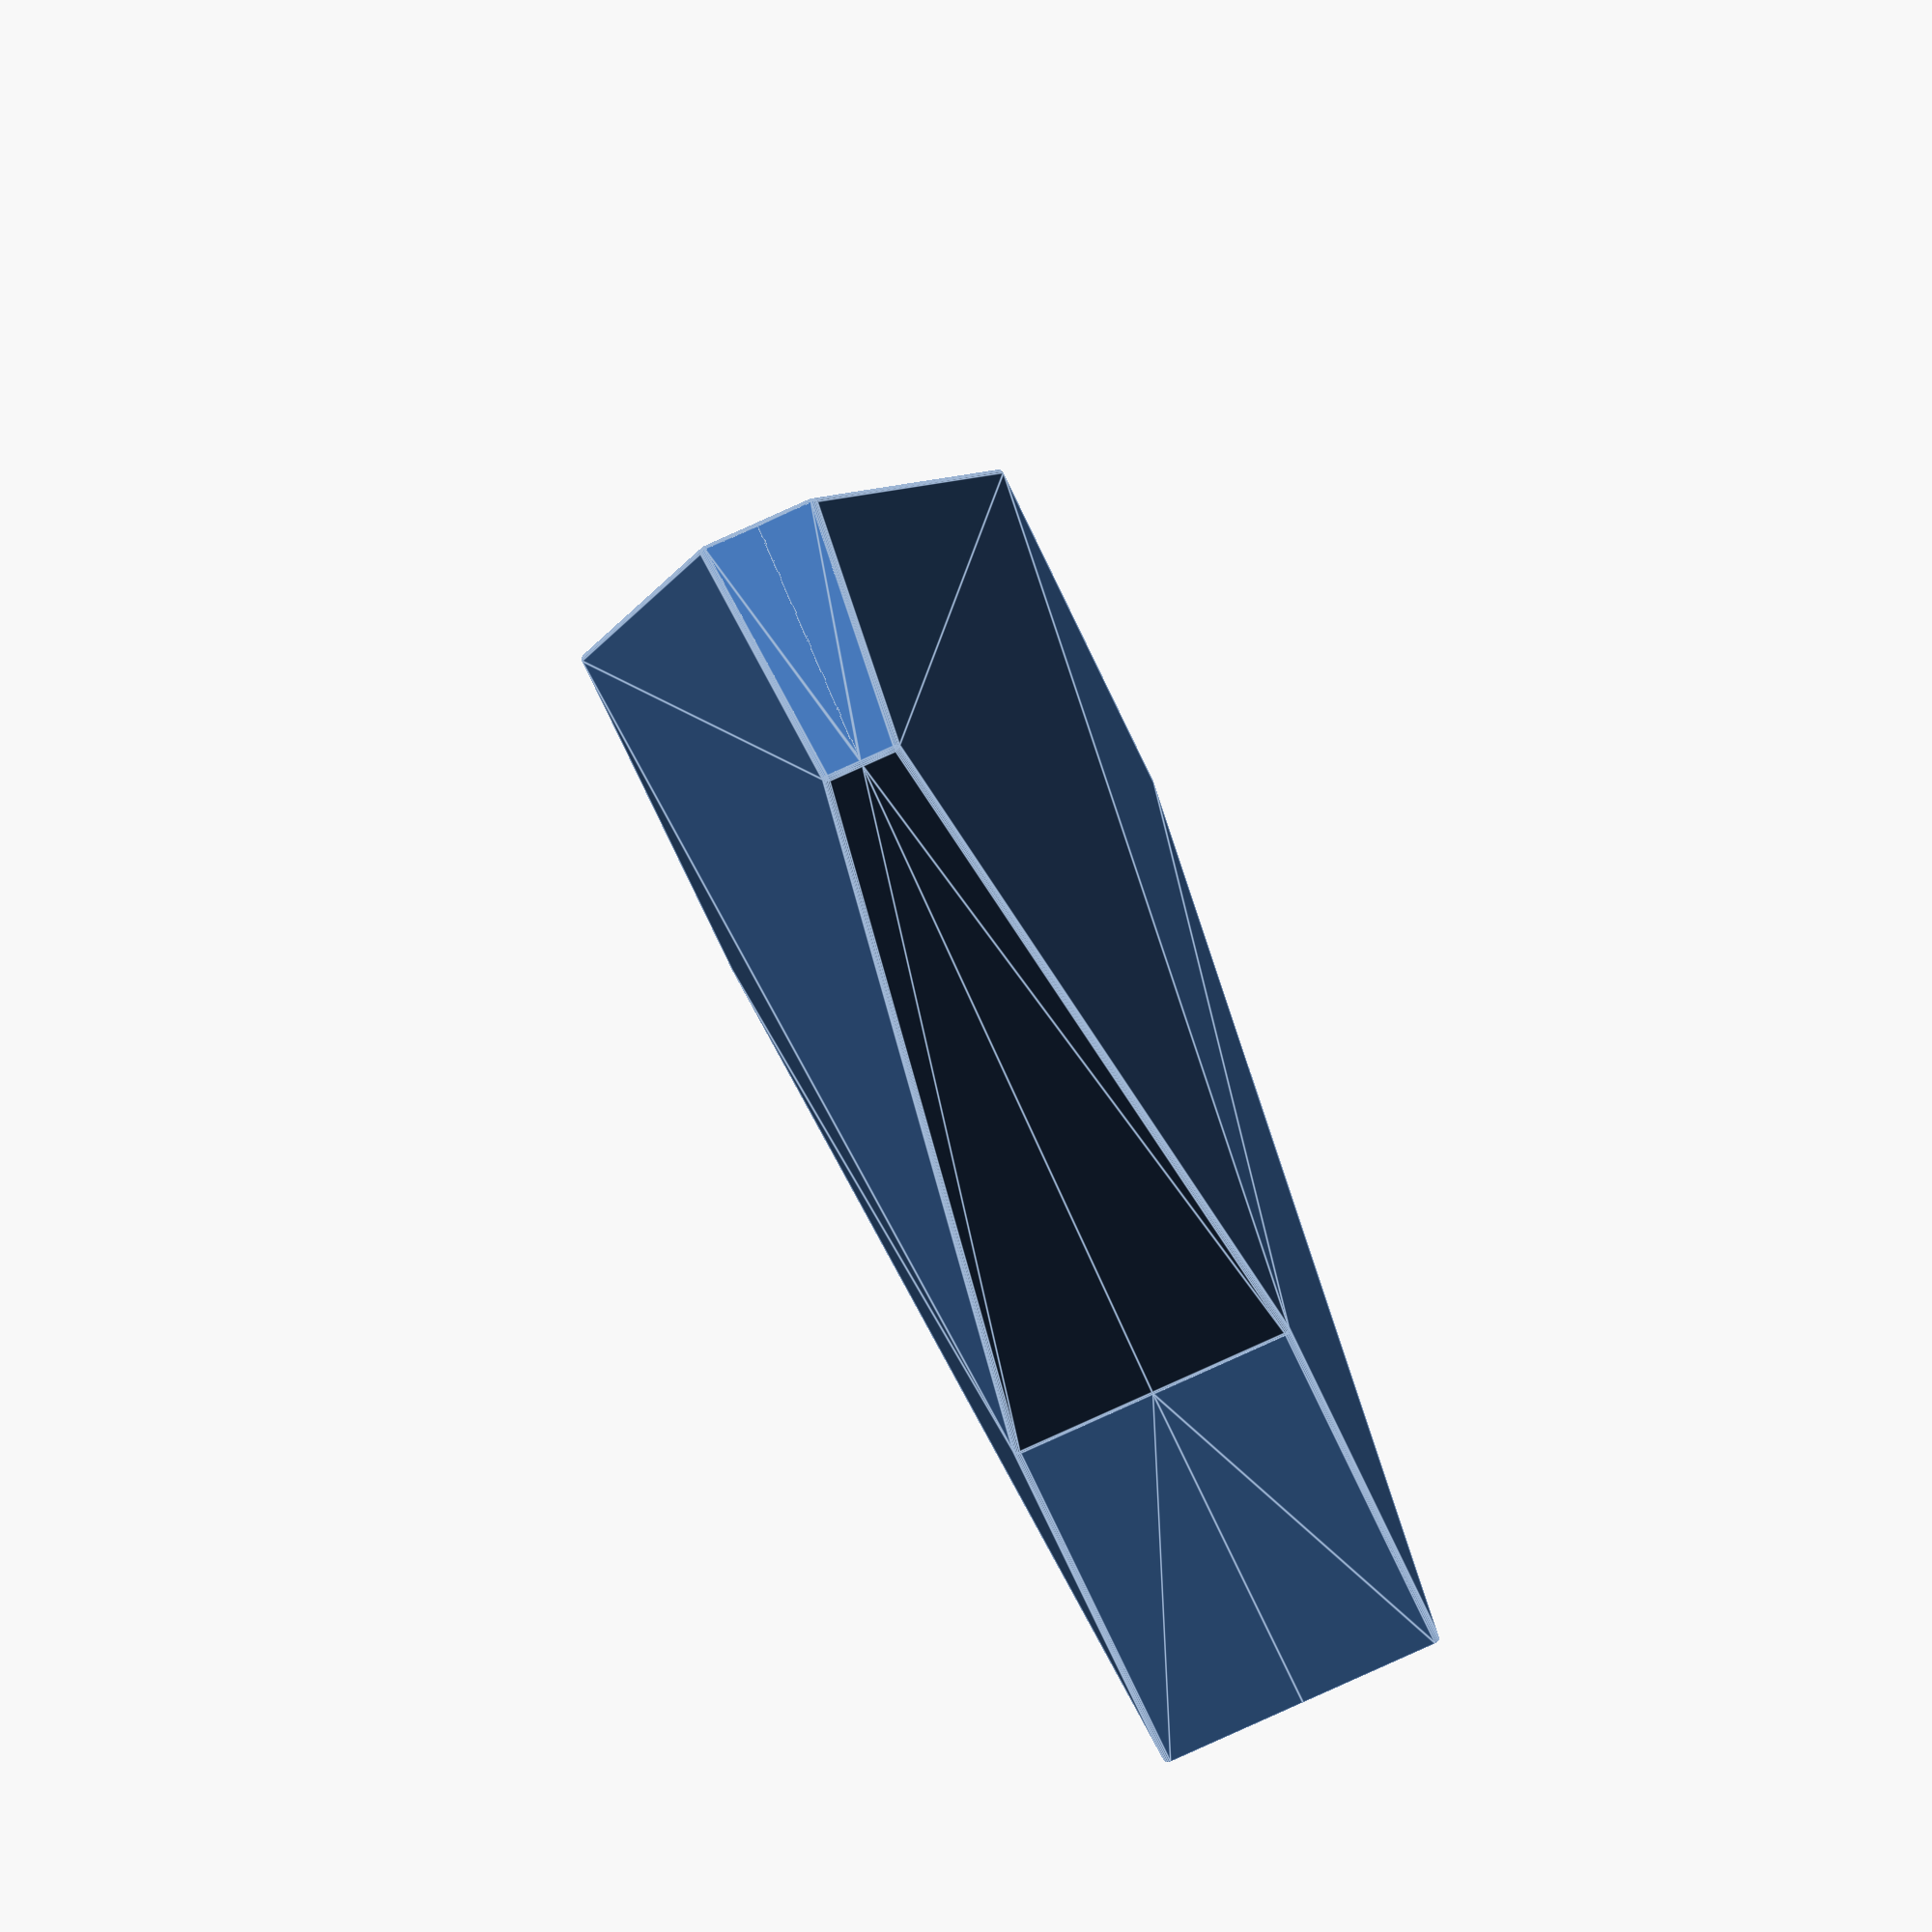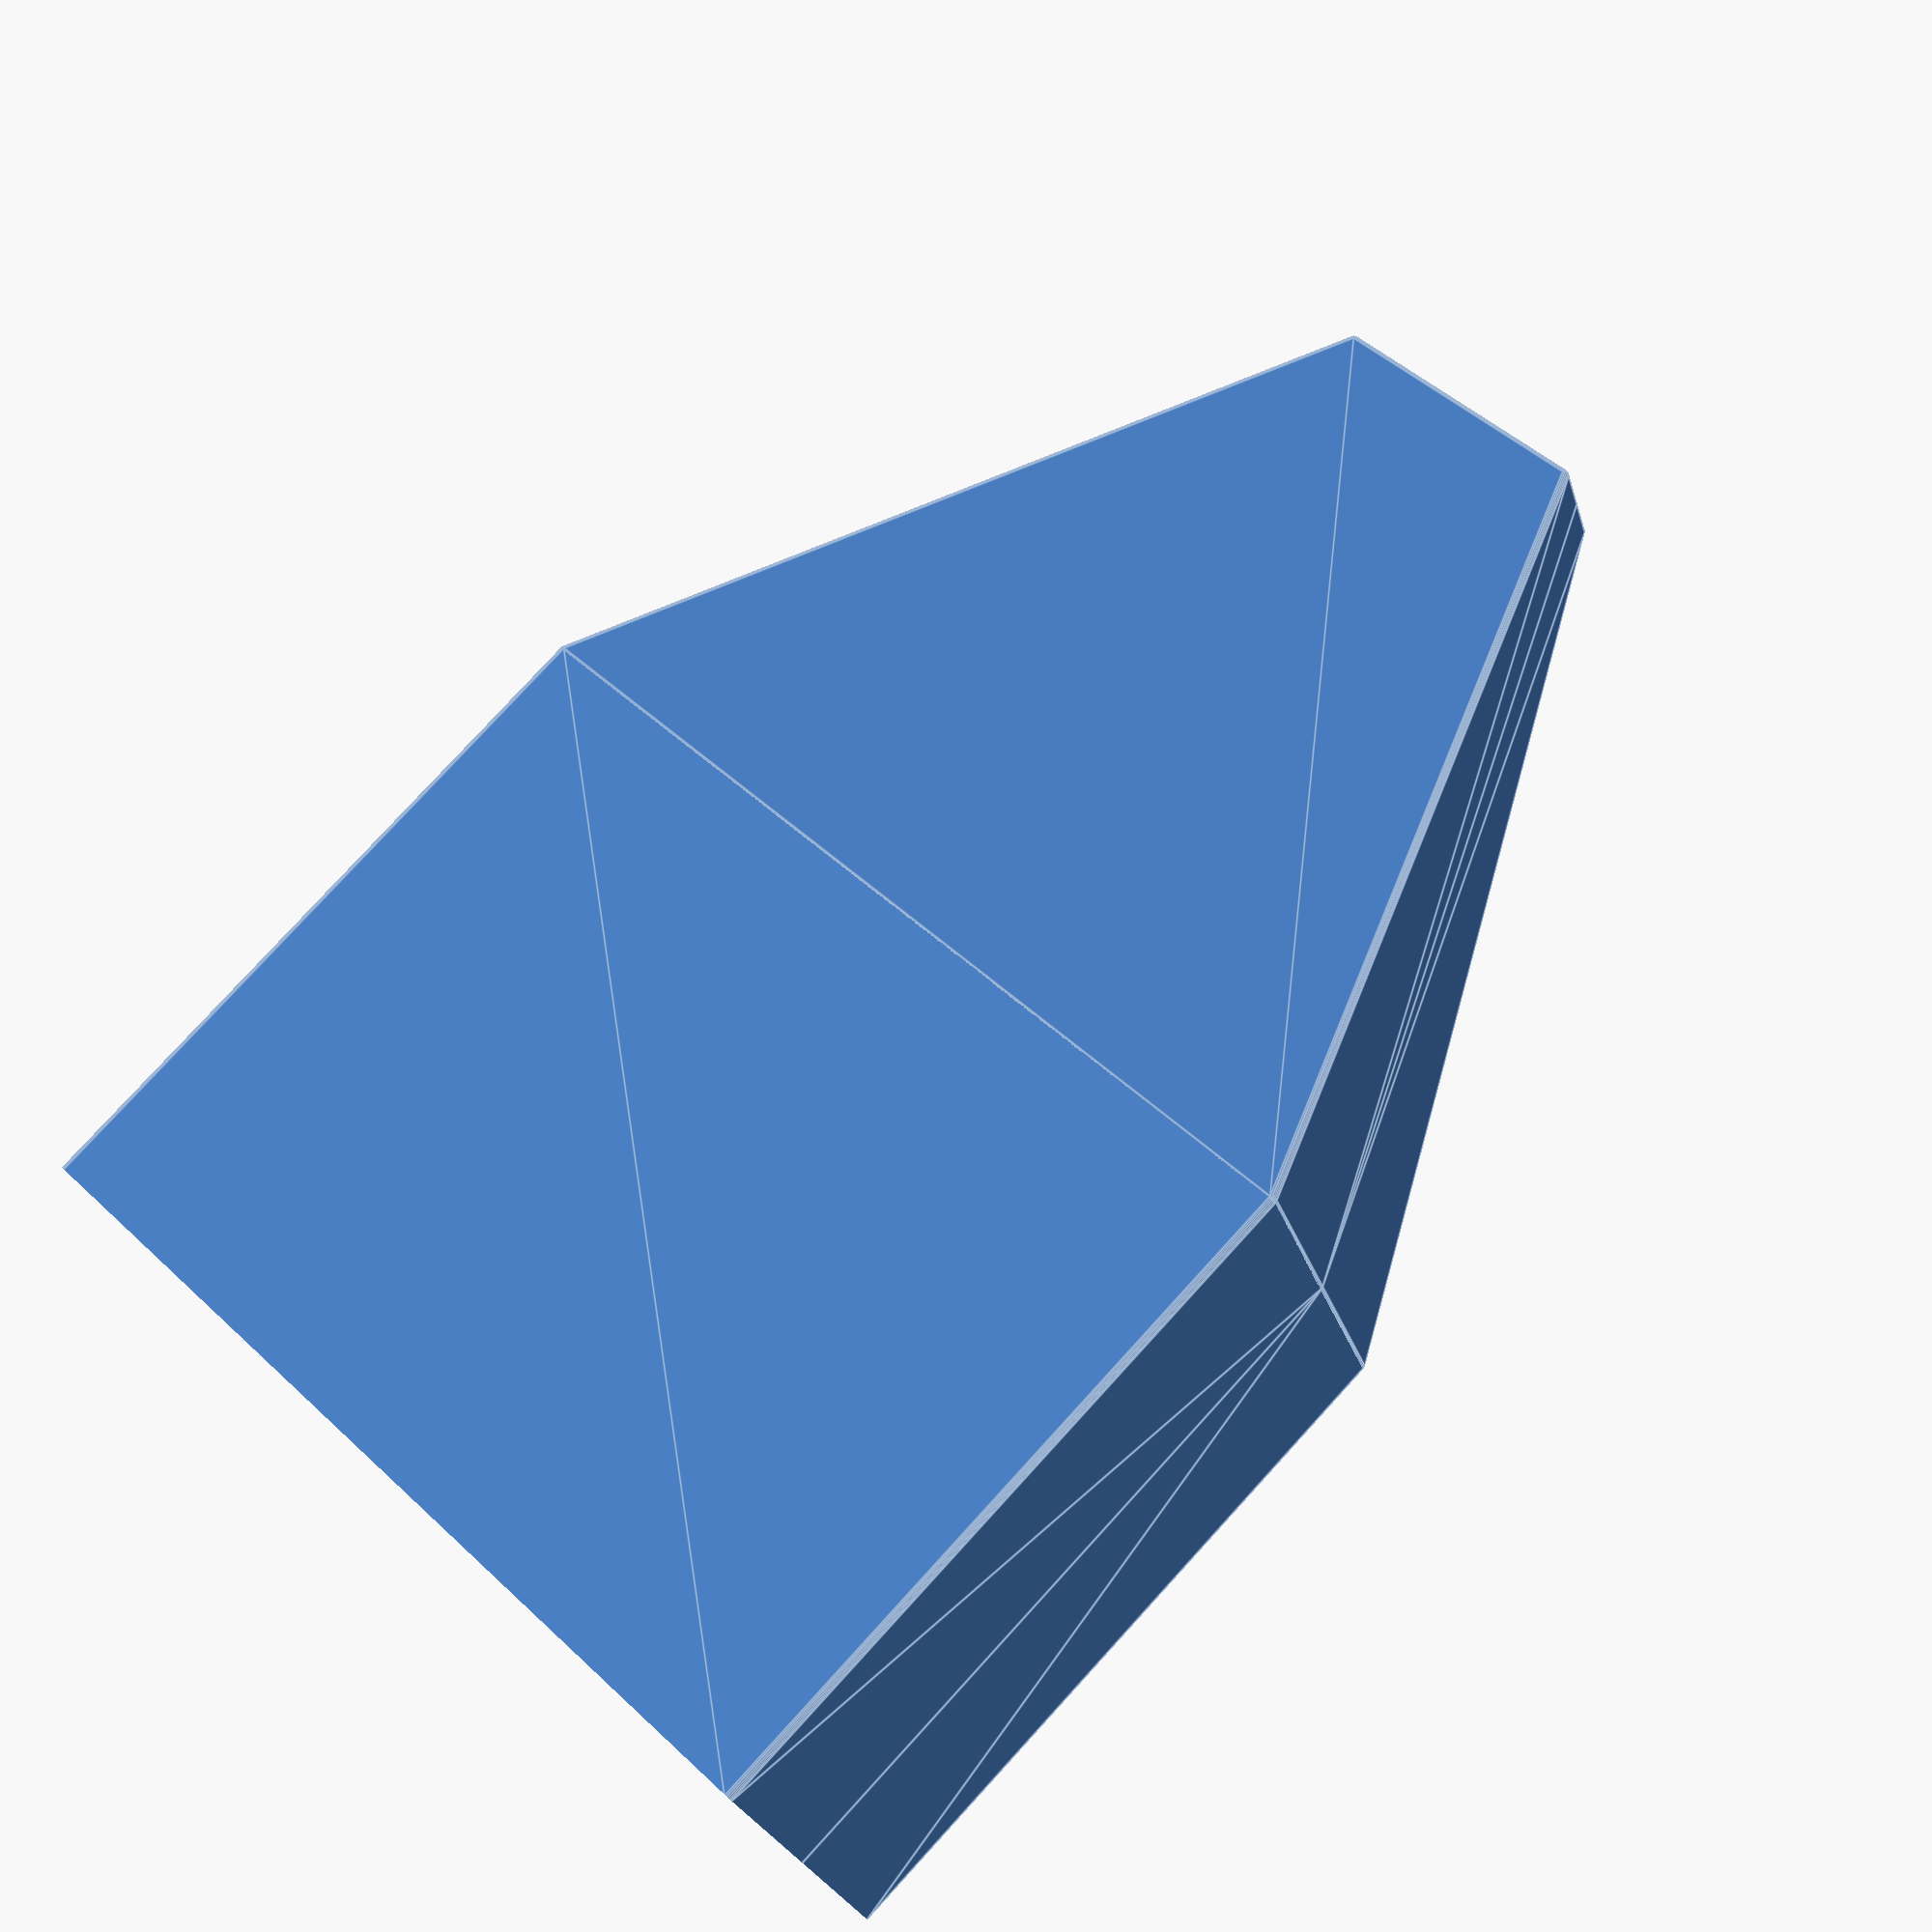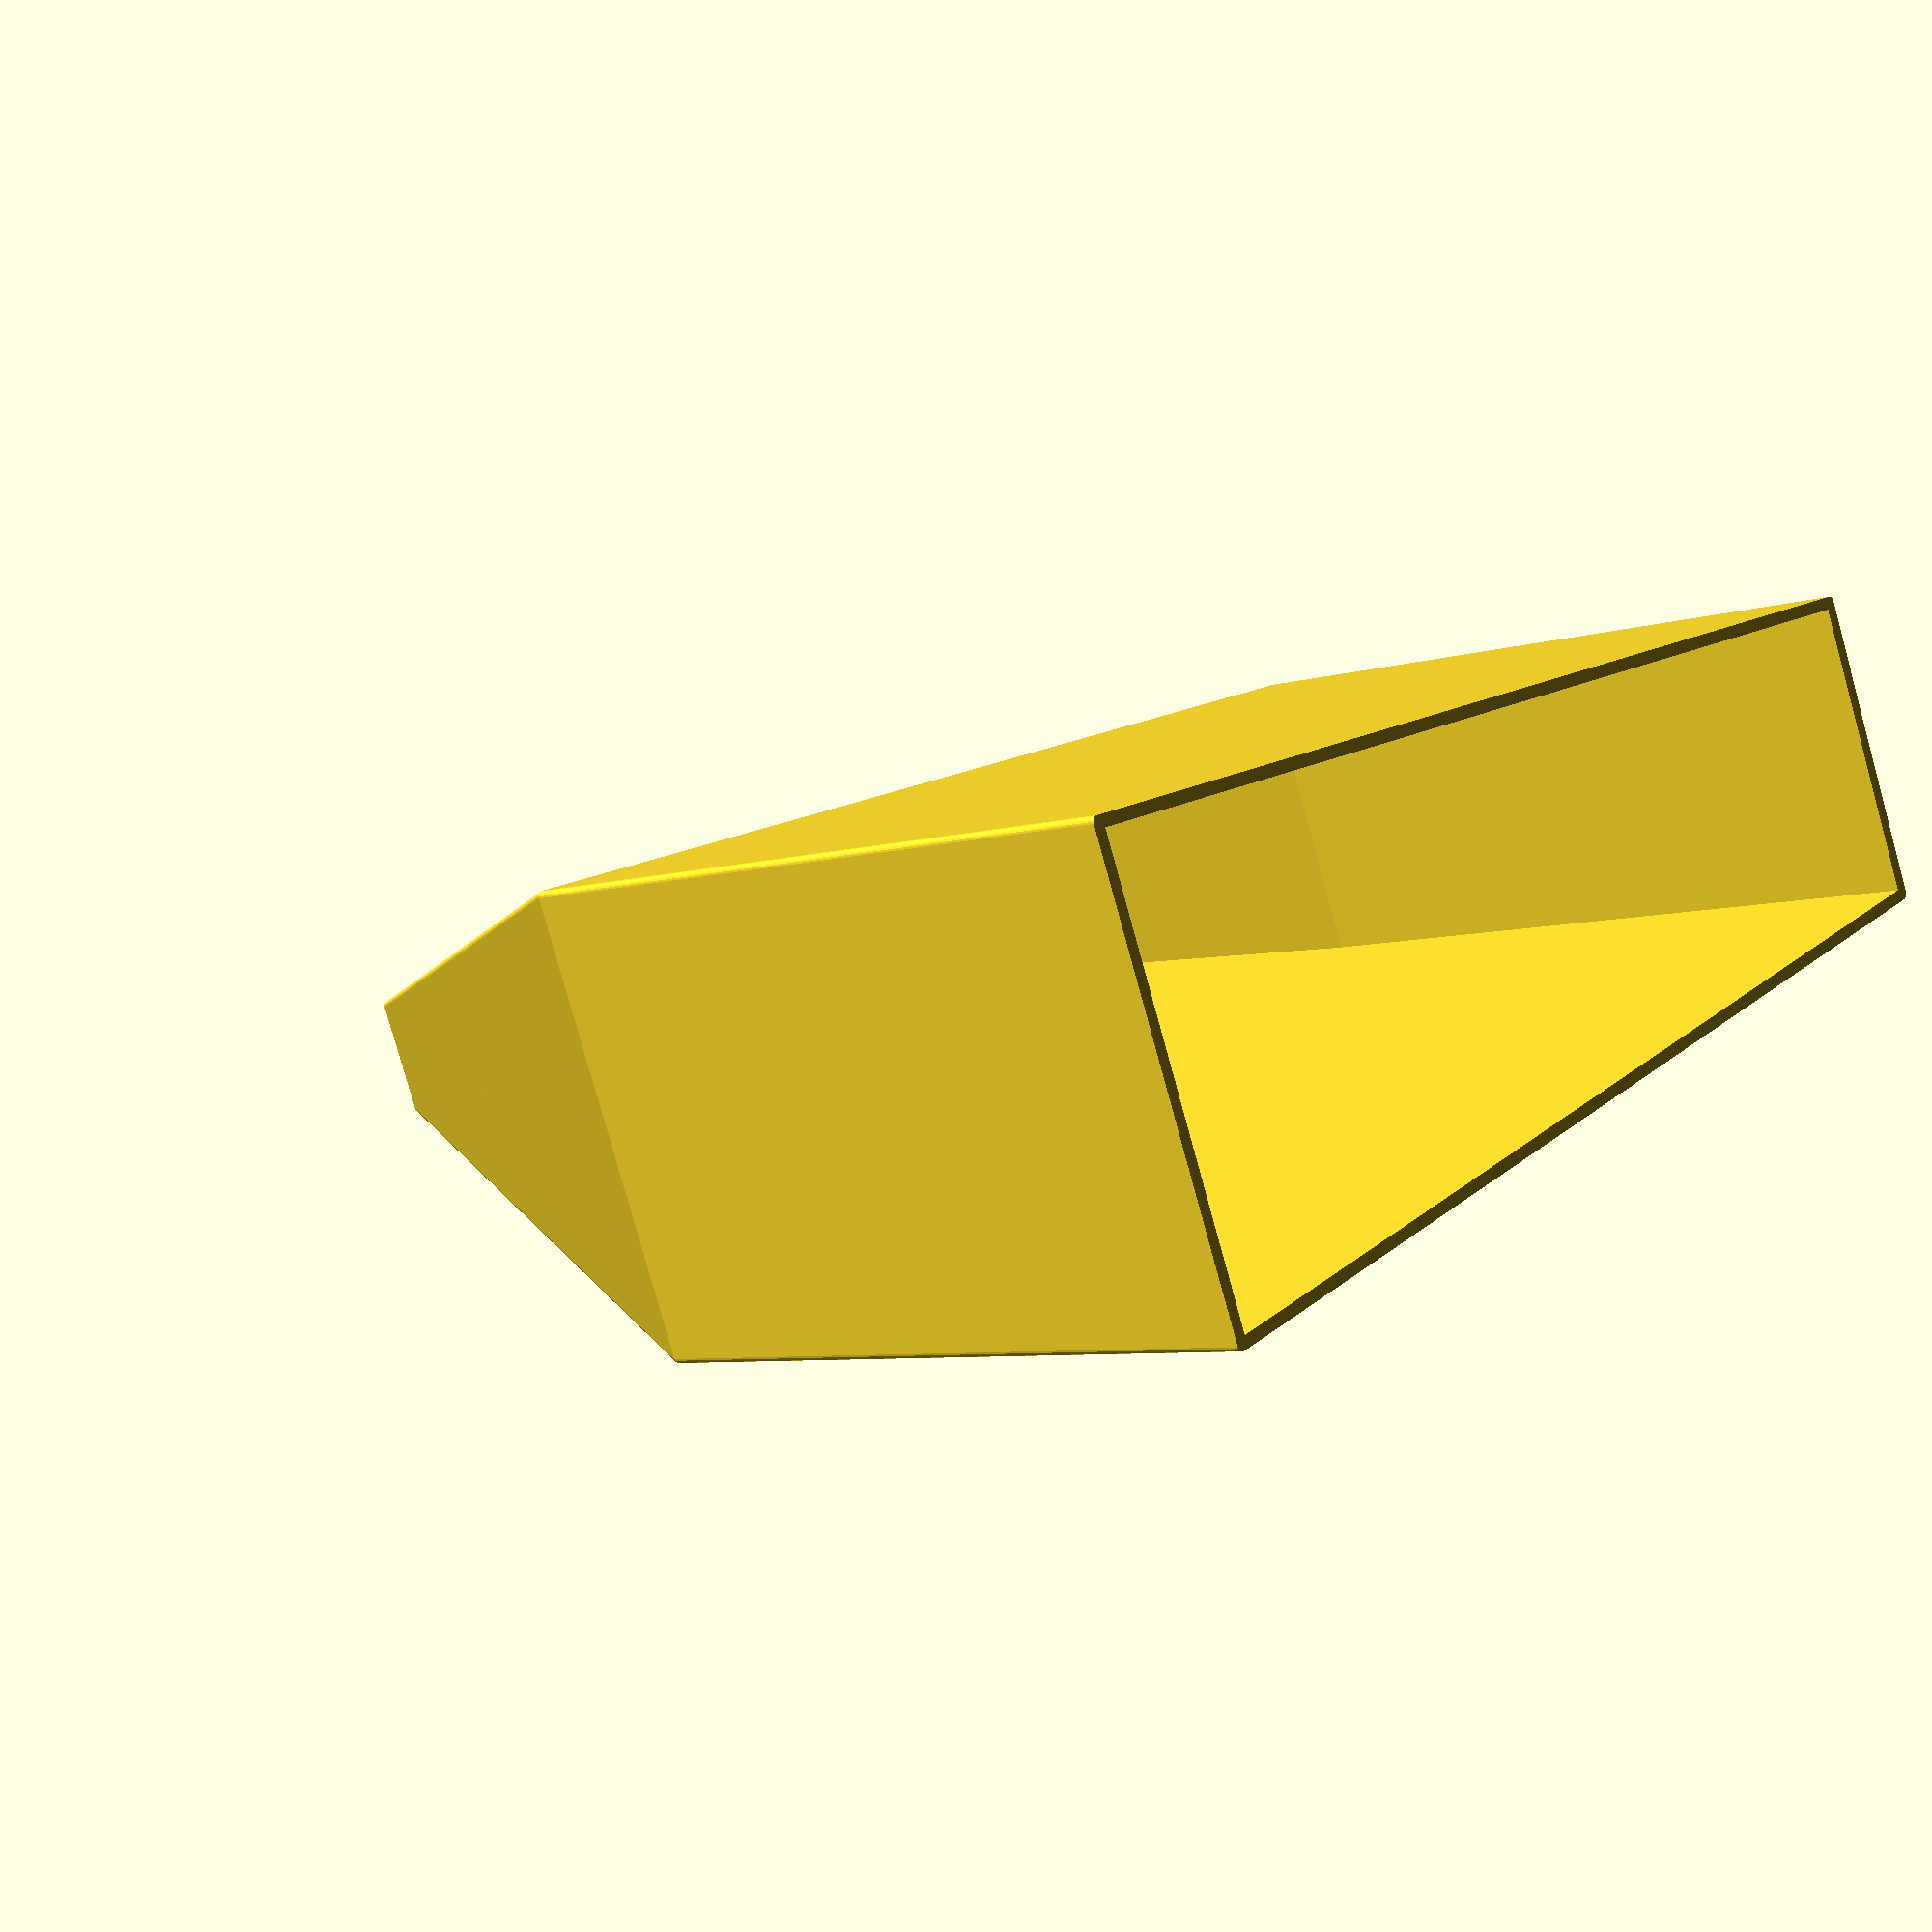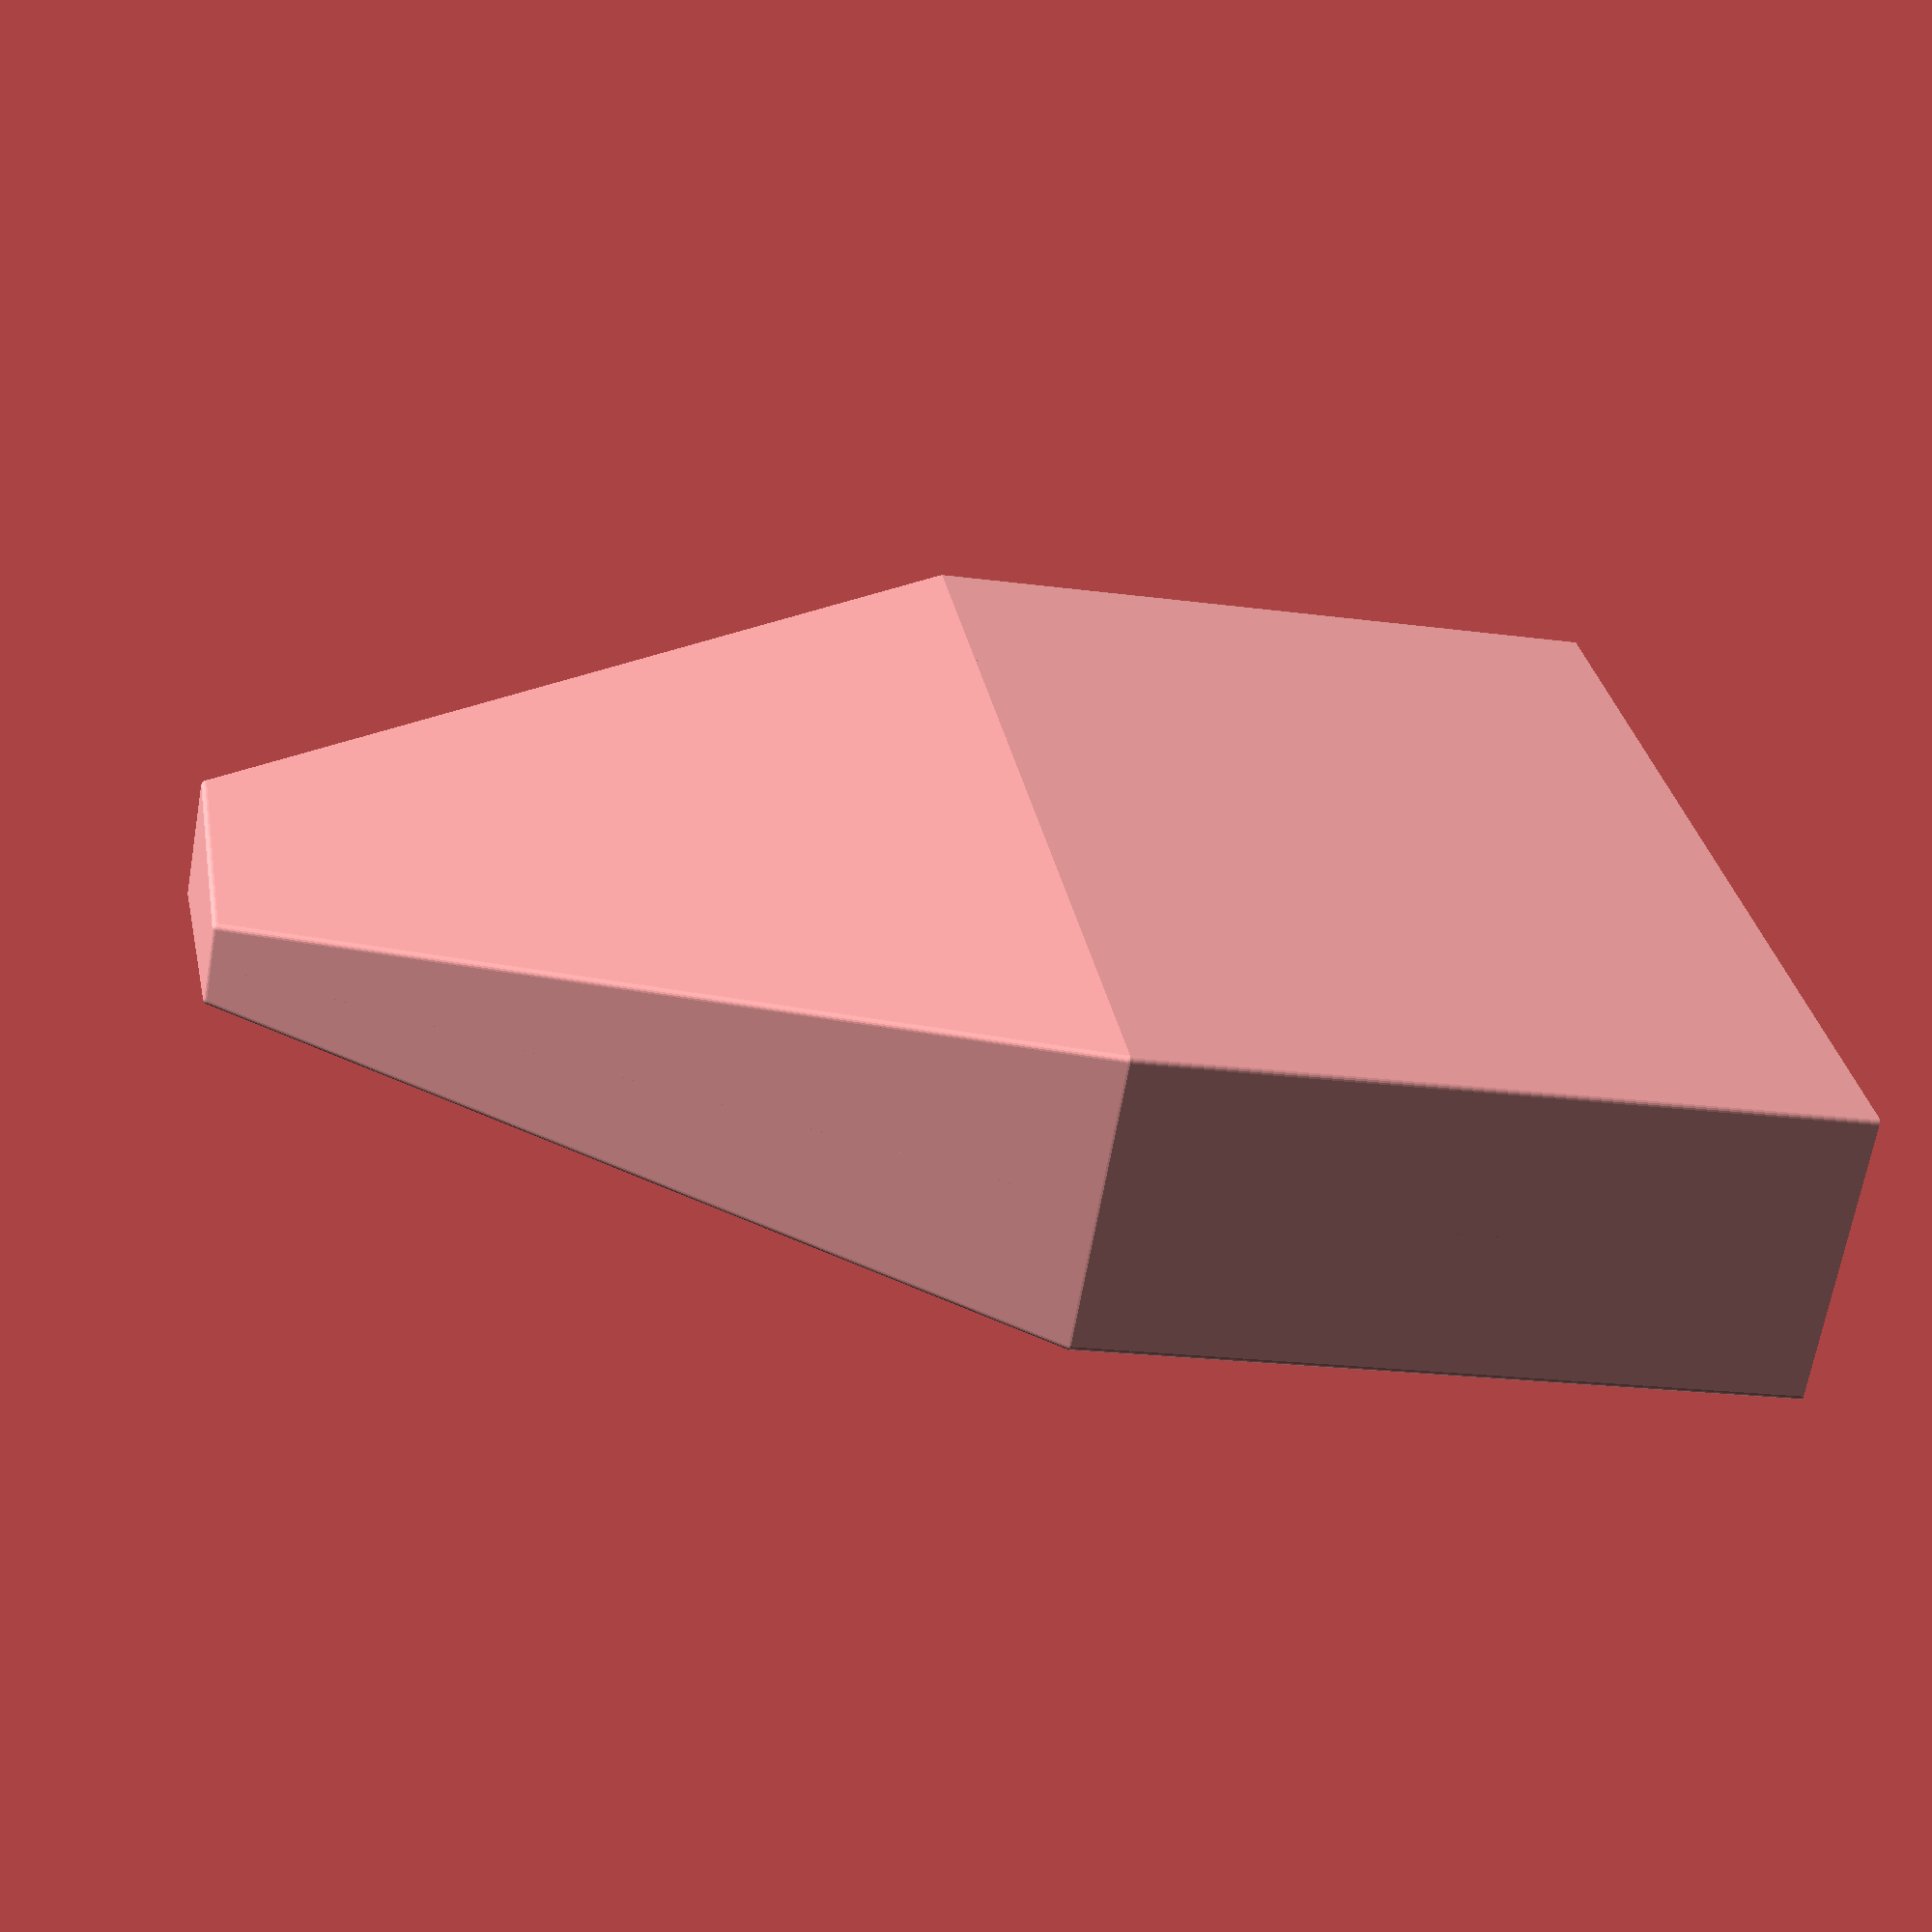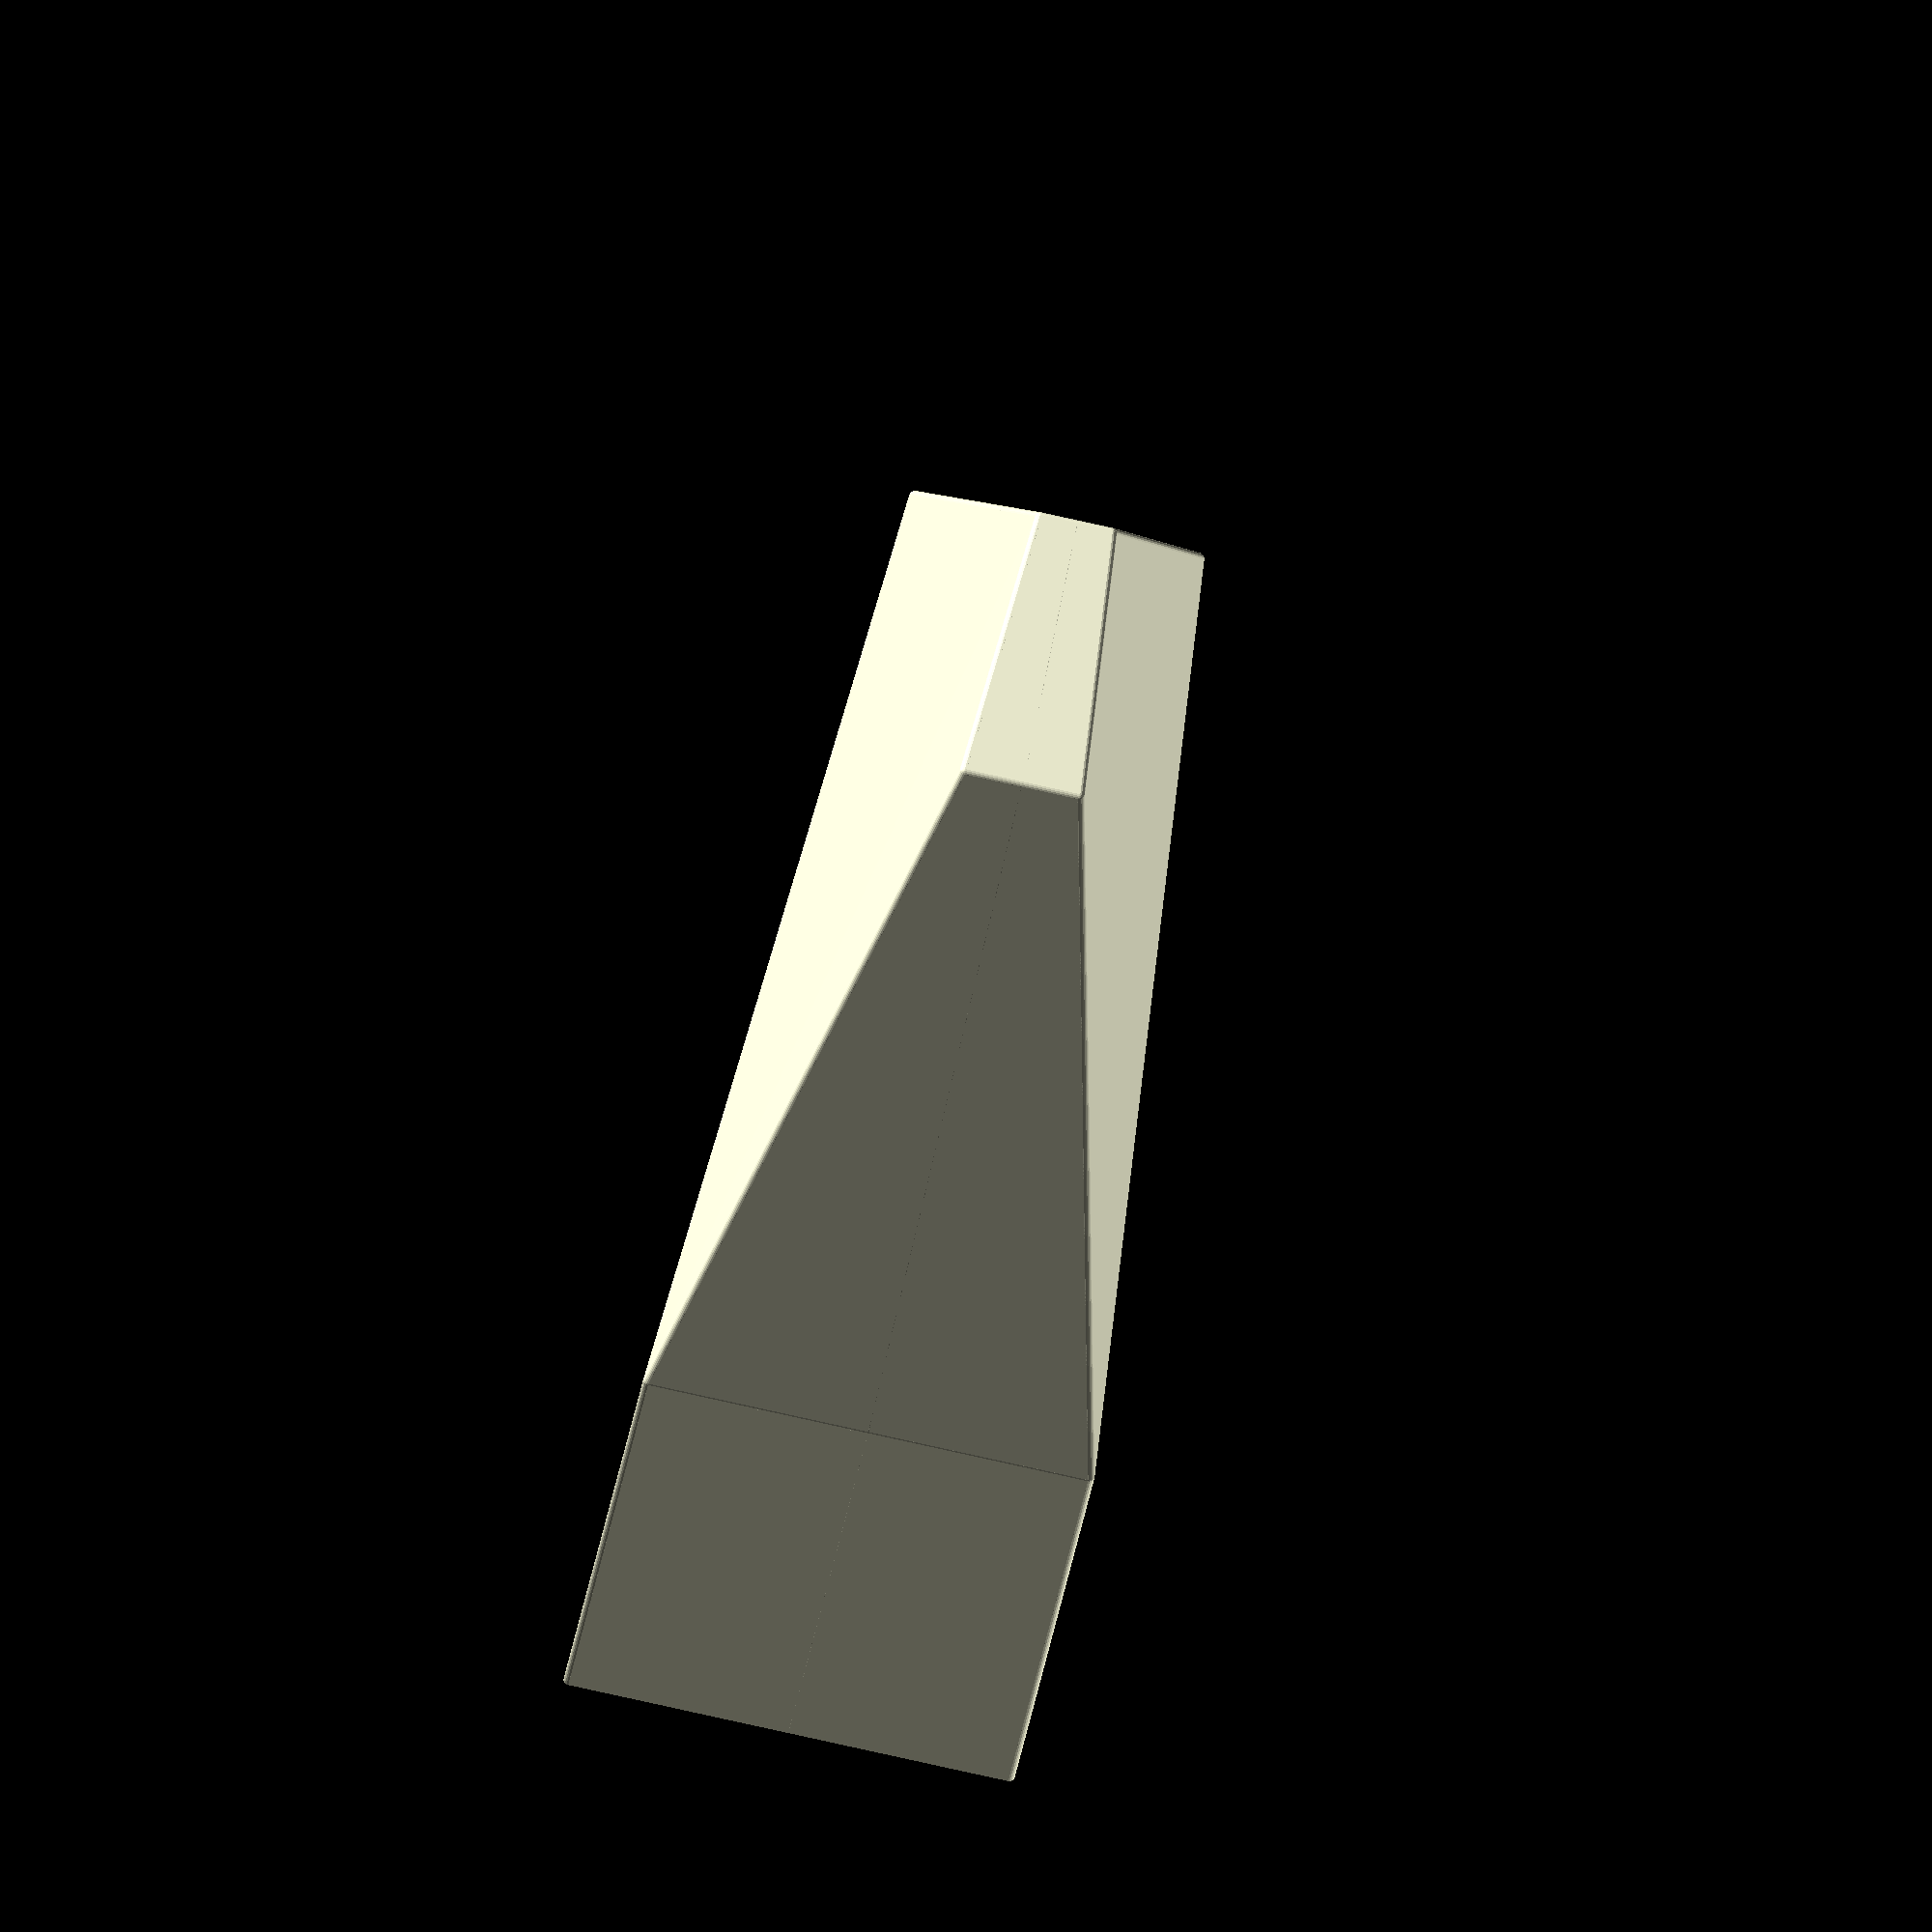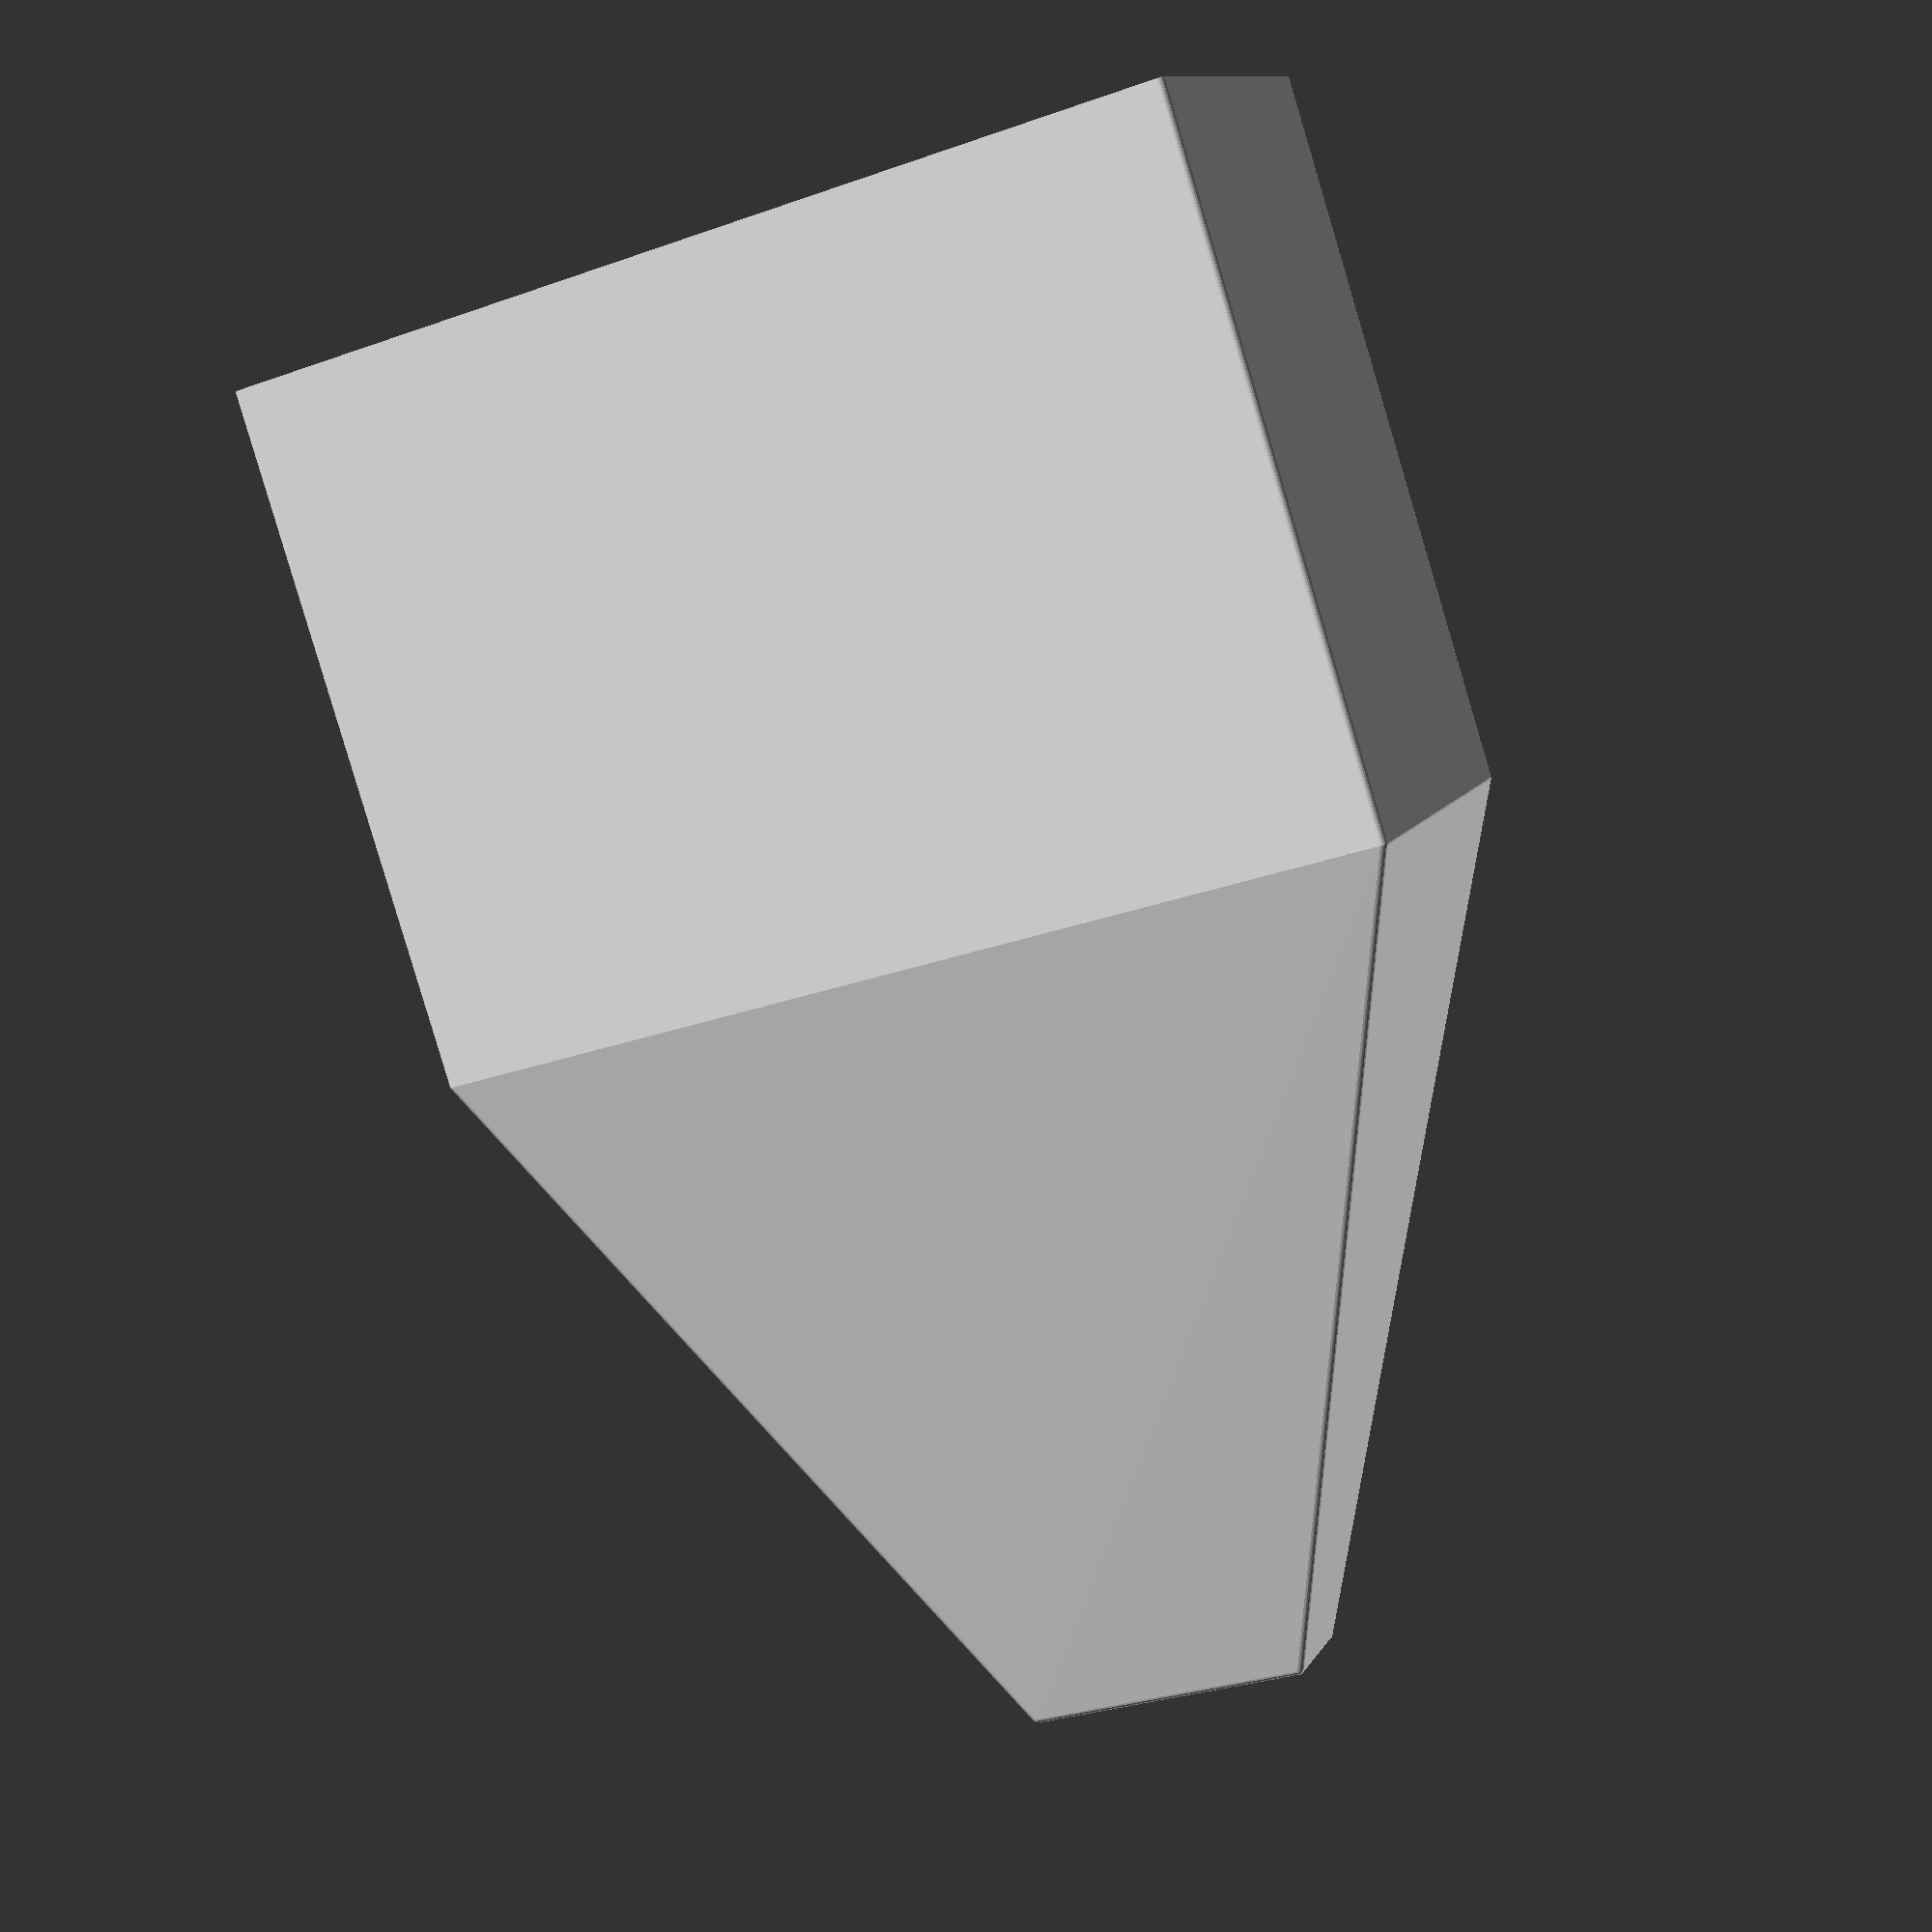
<openscad>
$fn=$preview ? 20 : 50;

a=20;
b=31;
c=140;
t1=100;
t2=208;

module point(x,y,z) {
    translate([x,y,z]) sphere(d=1.6);
}

module one_side() {
    union() {
        // bottom cube
        hull() {
            point(0,0,0);
            point(0,a,0);
            point(0,0,t1);
            point(0,a,t1);
        }
        hull() {
            point(0,a,0);
            point(0,a,t1);
            point(c,b,0);
            point(c,b,t1);
            
        }
        hull() {
            point(c,0,0);
            point(c,b,0);
            point(c,0,t1);
            point(c,b,t1);
        }
        
        // roof walls
        hull() {
            point(0,0,t1);
            point(0,a,t1);
            point(c/2-20,0,t2);
            point(c/2-20,5,t2);

        }
        hull() {
            point(c,0,t1);
            point(c,b,t1);
            point(c/2+20,0,t2);
            point(c/2+20,8,t2);
        }
        hull() {
            point(c,b,t1);
            point(0,a,t1);
            point(c/2-20,5,t2);
            point(c/2+20,8,t2);
        }
        
        // ceiling
        hull() {
            point(c/2-20,0,t2);
            point(c/2-20,5,t2);
            point(c/2+20,0,t2);
            point(c/2+20,8,t2);
        }
    }
}

difference() {
    union() {
        one_side();
        mirror([0,1,0]) one_side();
    }
    // makes bottom flat
    translate([0,0,-1]) cube([300,300,2], center=true);
}
    
</openscad>
<views>
elev=205.7 azim=68.9 roll=168.1 proj=o view=edges
elev=281.2 azim=199.8 roll=222.4 proj=p view=edges
elev=5.7 azim=21.4 roll=137.1 proj=p view=solid
elev=19.3 azim=223.7 roll=75.3 proj=p view=solid
elev=24.5 azim=100.7 roll=353.7 proj=o view=solid
elev=85.2 azim=161.0 roll=196.6 proj=p view=solid
</views>
